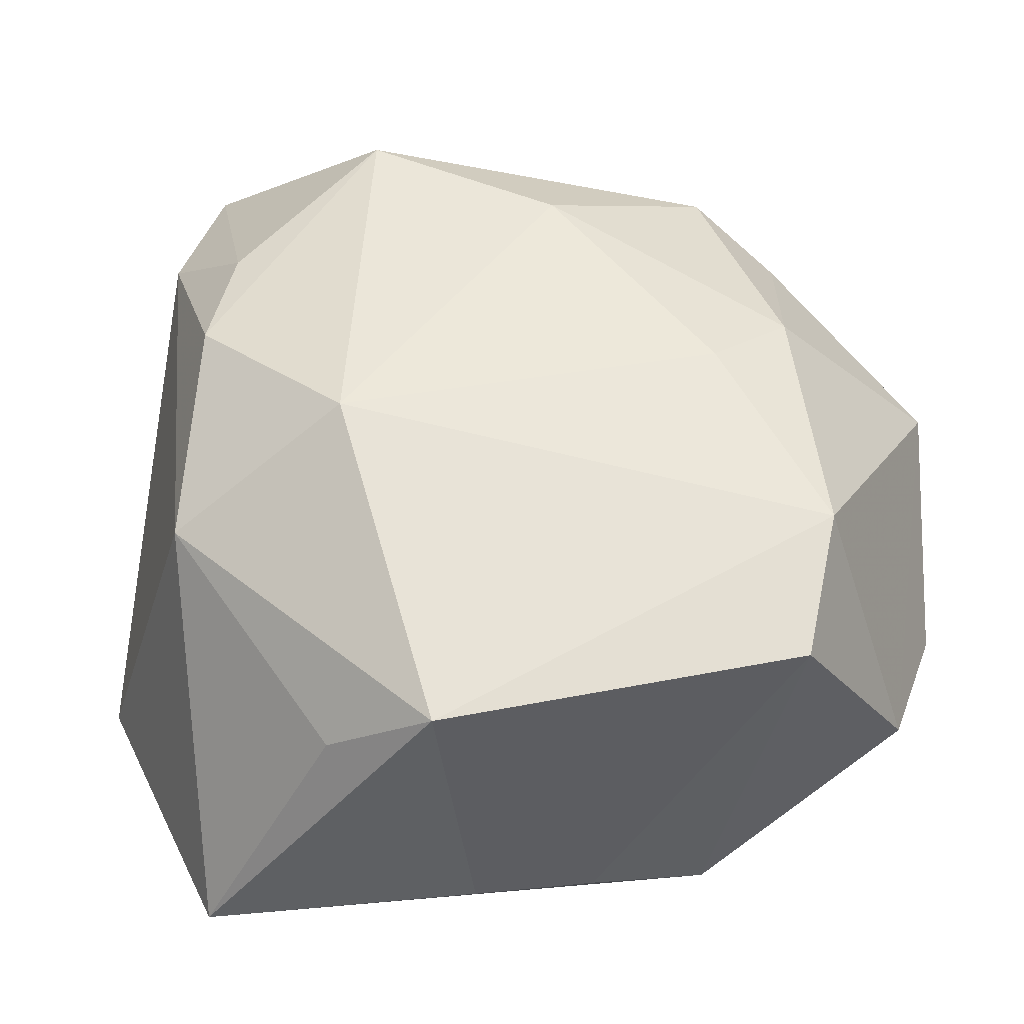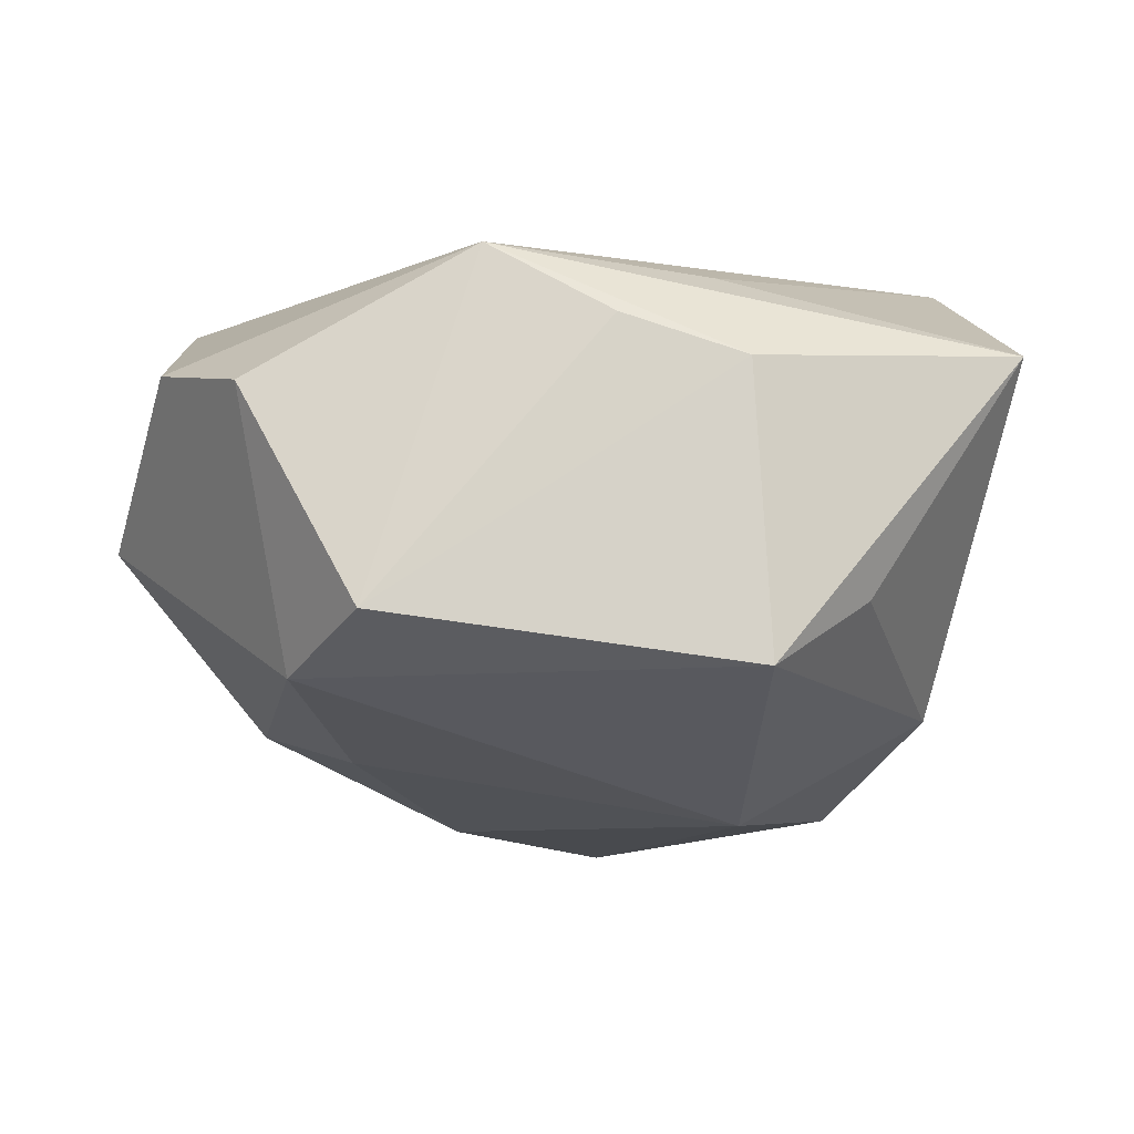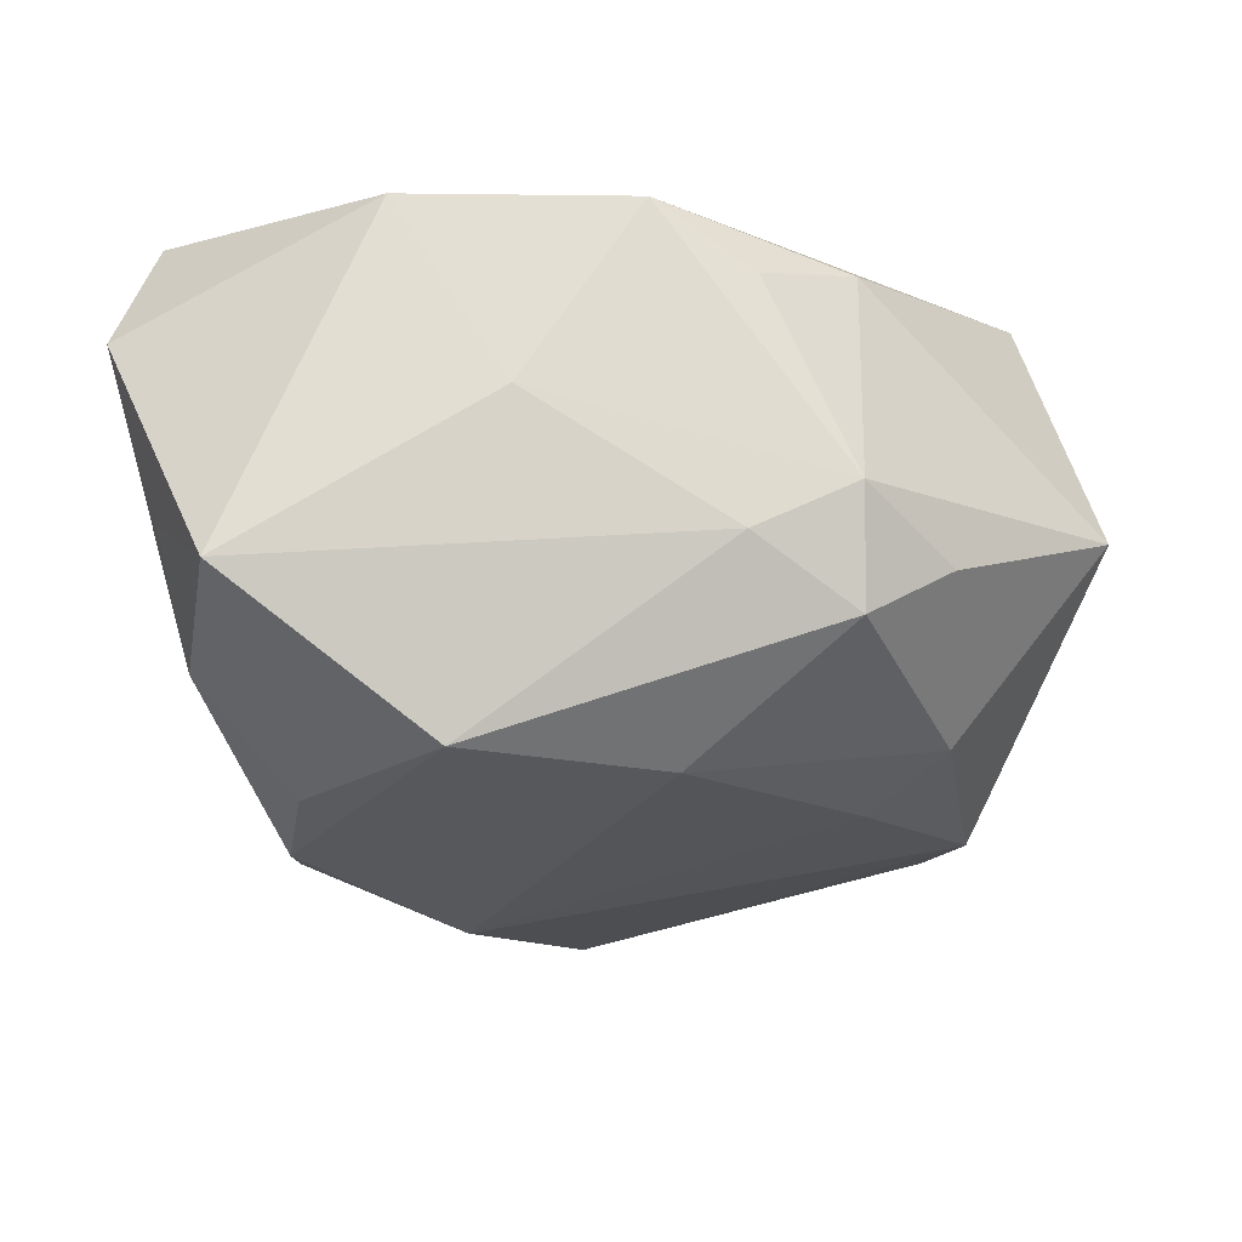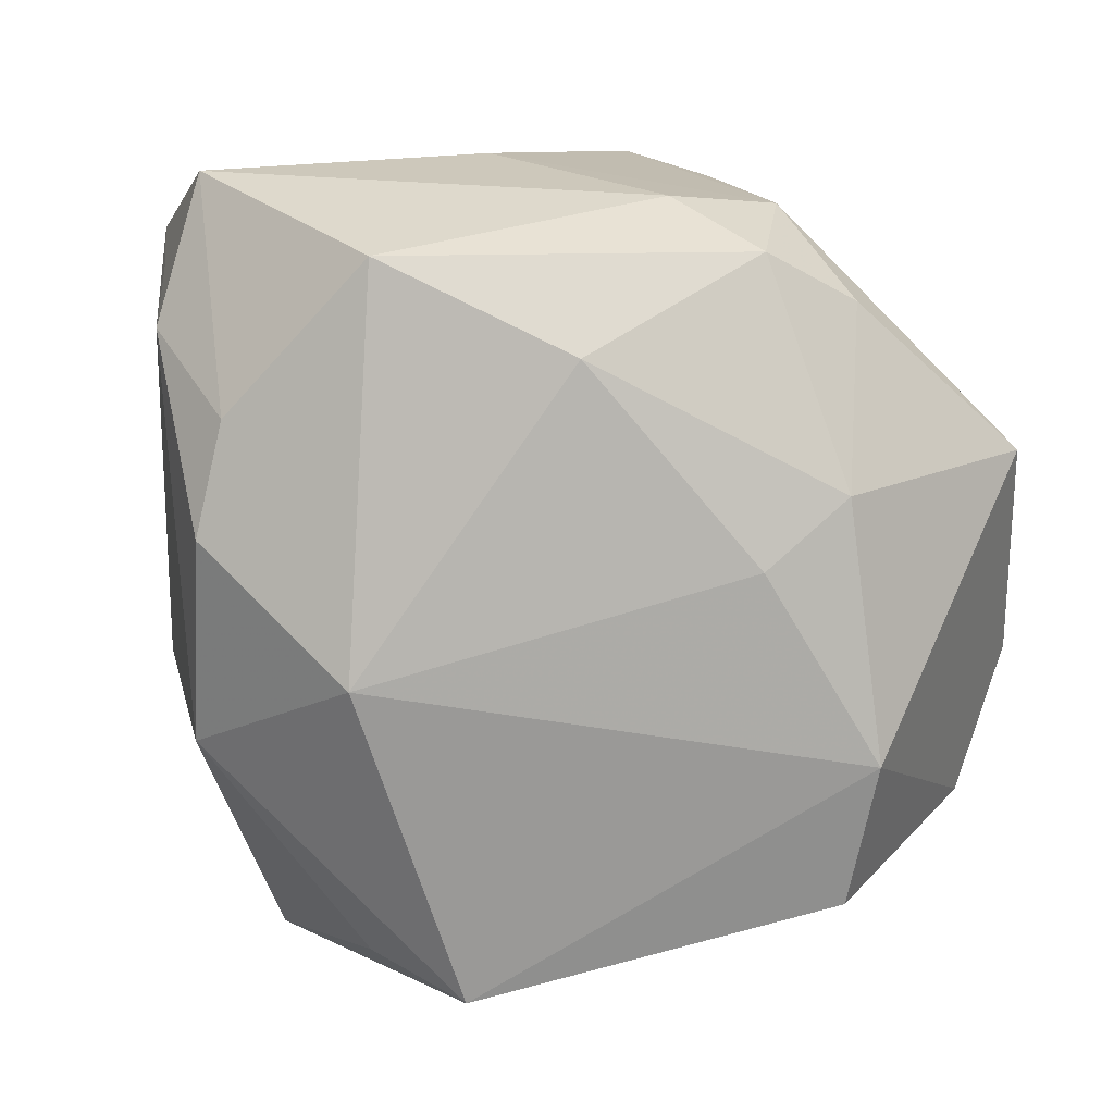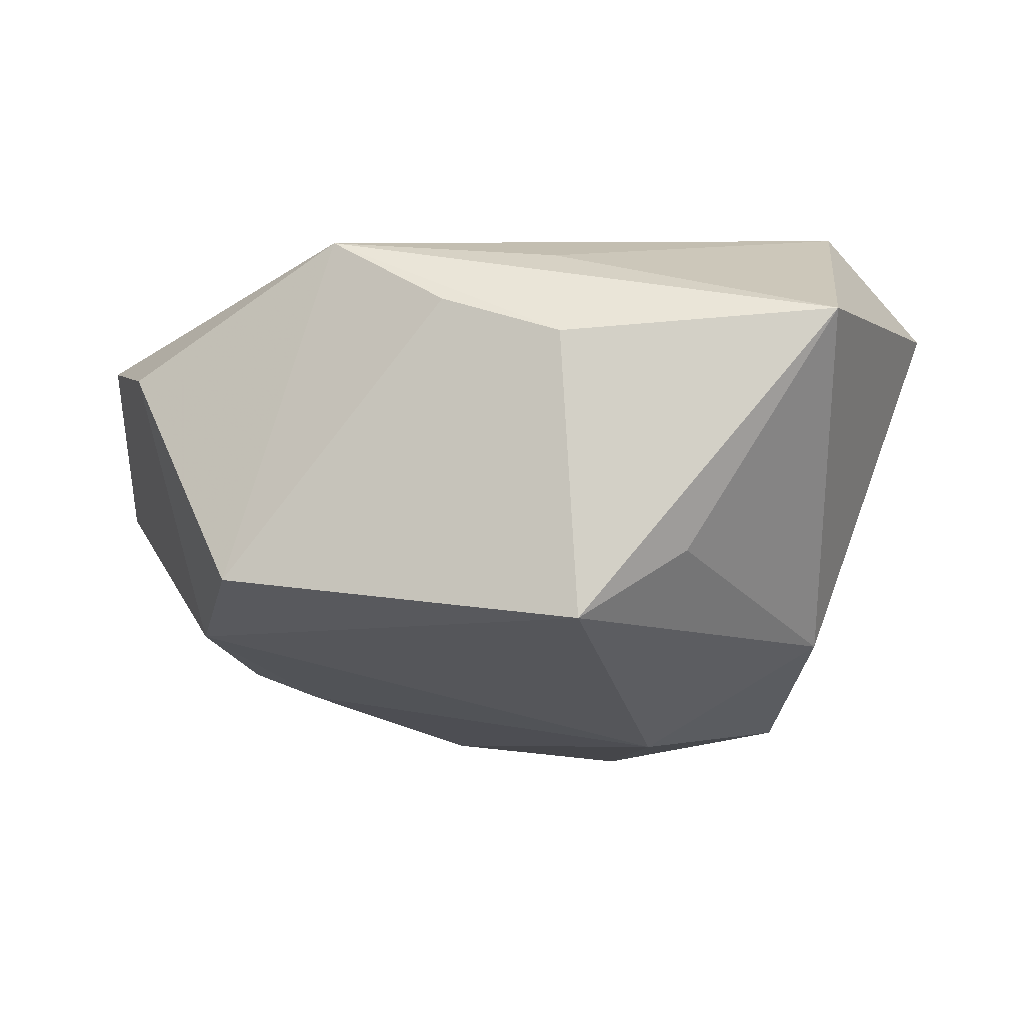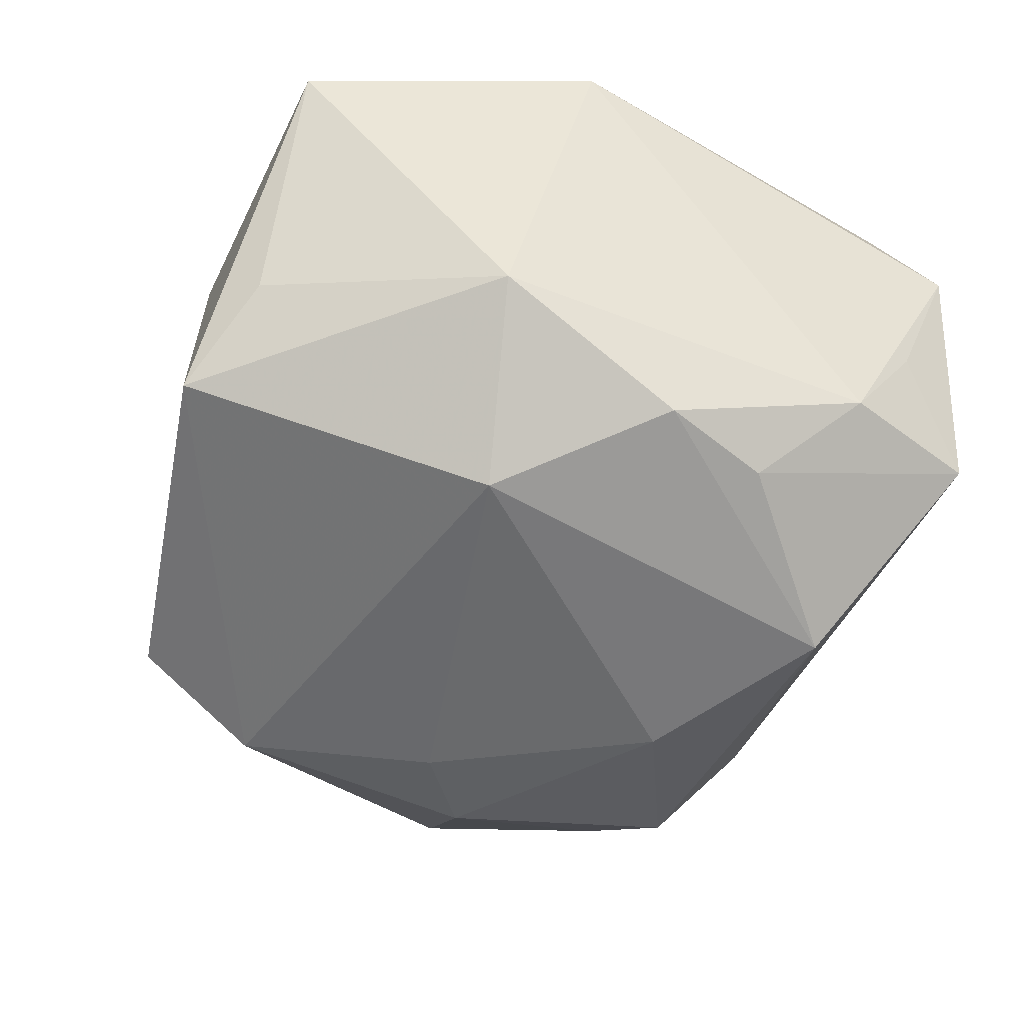
<metadata>
{"format":"obj","ext":"obj","renderer":"f3d","projection":"perspective","resolution":1024,"background":"white","views":[{"elev":-42.7,"azim":-175.9,"up":"+Y"},{"elev":-12.0,"azim":-17.6,"up":"+Z"},{"elev":-28.8,"azim":-177.0,"up":"+Z"},{"elev":5.3,"azim":-171.3,"up":"+Y"},{"elev":-9.0,"azim":-0.3,"up":"+Z"},{"elev":-61.9,"azim":63.5,"up":"+Z"}]}
</metadata>
<code>
v -0.007386 -0.02811 0.00969
v 0.02139 0.0269 -0.01179
v 0.02586 0.02049 -0.005638
v 0.0273 0.0198 0.01606
v -0.02603 -0.01342 -0.01358
v -0.02357 -0.02355 -0.01043
v -0.0003632 0.01373 0.01798
v -0.02389 0.004967 -0.01499
v -0.01852 0.02196 0.01063
v -0.01561 -0.02427 0.01492
v 0.02323 -0.01287 0.01839
v -0.02974 0.007176 0.0161
v -0.01803 0.02113 -0.01365
v 0.001125 -0.03065 0.00672
v -0.03443 -0.007709 0.008467
v -0.005449 0.02948 0.01183
v -0.02391 0.01789 -0.00893
v 0.01108 0.02868 0.01334
v 0.02932 0.02361 0.005996
v 0.002905 0.02859 -0.001157
v 0.01951 0.0019 -0.02011
v -0.003173 0.01959 0.01572
v -0.03502 0.007445 -0.0013
v -0.01216 0.02728 0.00734
v -0.004578 0.008019 0.01806
v 0.01768 0.01002 -0.01999
v -0.01836 5.34e-06 -0.01731
v -0.03098 -0.01818 0.005653
v -0.01713 -0.01433 0.01637
v 0.008683 -0.007876 -0.02183
v -0.0182 0.02465 -0.006216
v -0.0111 0.02506 -0.00973
v 0.03073 -0.009644 0.01076
v 0.02397 0.01606 -0.01393
v -0.006603 0.0141 -0.02056
v 0.0009674 -0.02439 0.01398
v 0.002347 -0.03065 -0.01402
v -0.004283 -0.00861 0.01839
v 0.02112 -0.03065 0.008399
v 0.01024 -0.02836 -0.008888
v 0.02142 -0.01264 -0.01427
v 0.007173 0.02075 -0.02165
f 39 10 14
f 14 10 1
f 1 6 14
f 10 6 1
f 14 6 37
f 37 39 14
f 37 5 30
f 6 5 37
f 11 39 33
f 33 4 11
f 11 4 7
f 30 42 21
f 19 4 33
f 33 34 19
f 9 31 23
f 23 12 9
f 12 16 9
f 10 39 36
f 36 11 10
f 39 11 36
f 38 11 7
f 10 11 38
f 22 12 7
f 22 16 12
f 31 16 20
f 26 21 42
f 34 21 26
f 39 37 40
f 41 34 33
f 41 21 34
f 33 39 41
f 39 40 41
f 41 40 37
f 41 37 30
f 30 21 41
f 2 26 42
f 34 26 2
f 4 19 18
f 16 22 18
f 19 2 18
f 7 4 18
f 18 22 7
f 18 20 16
f 18 2 20
f 24 16 31
f 31 9 24
f 24 9 16
f 10 12 15
f 15 12 23
f 23 31 17
f 31 13 17
f 8 5 23
f 23 17 8
f 8 17 13
f 7 12 25
f 25 38 7
f 12 38 25
f 29 12 10
f 10 38 29
f 29 38 12
f 3 19 34
f 34 2 3
f 3 2 19
f 31 20 32
f 20 2 32
f 32 2 42
f 42 13 32
f 32 13 31
f 28 6 10
f 10 15 28
f 28 5 6
f 23 5 28
f 28 15 23
f 35 13 42
f 35 8 13
f 35 42 30
f 5 8 27
f 8 35 27
f 30 5 27
f 27 35 30

</code>
